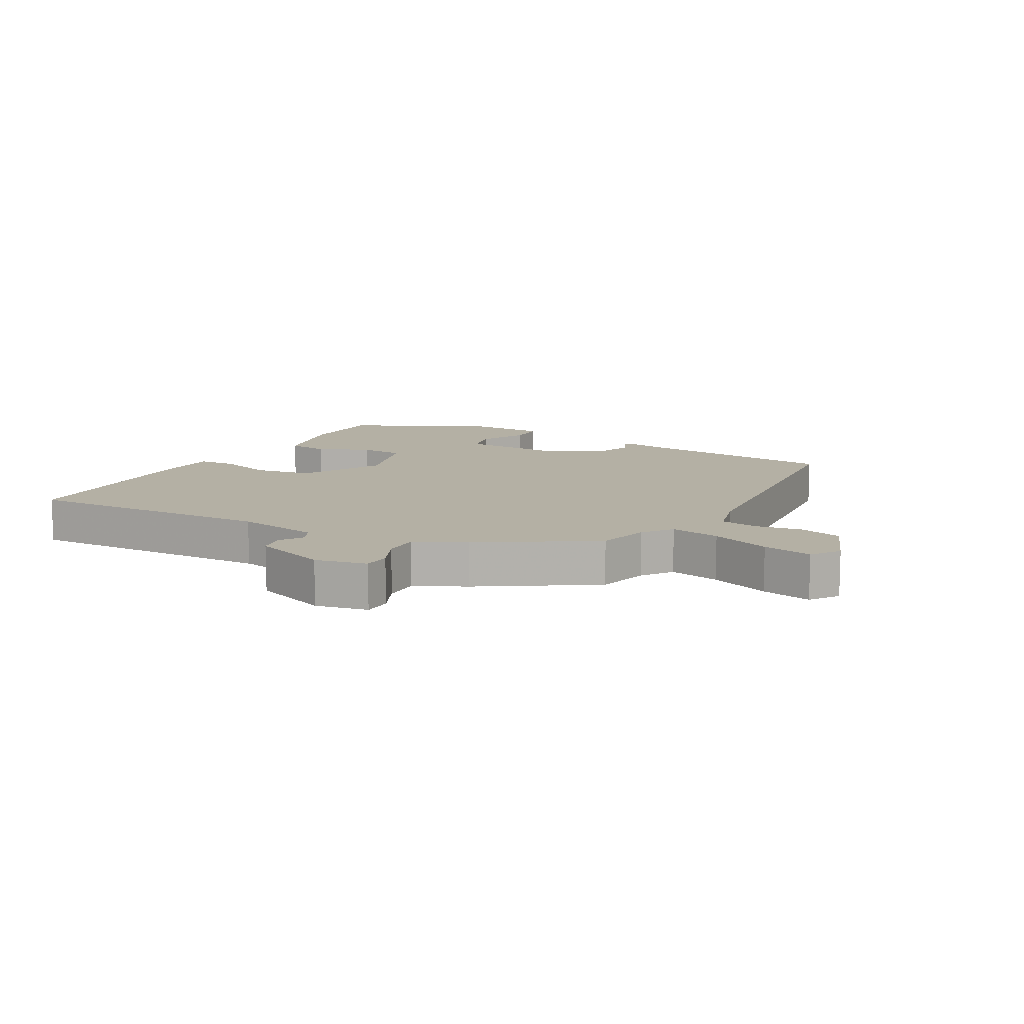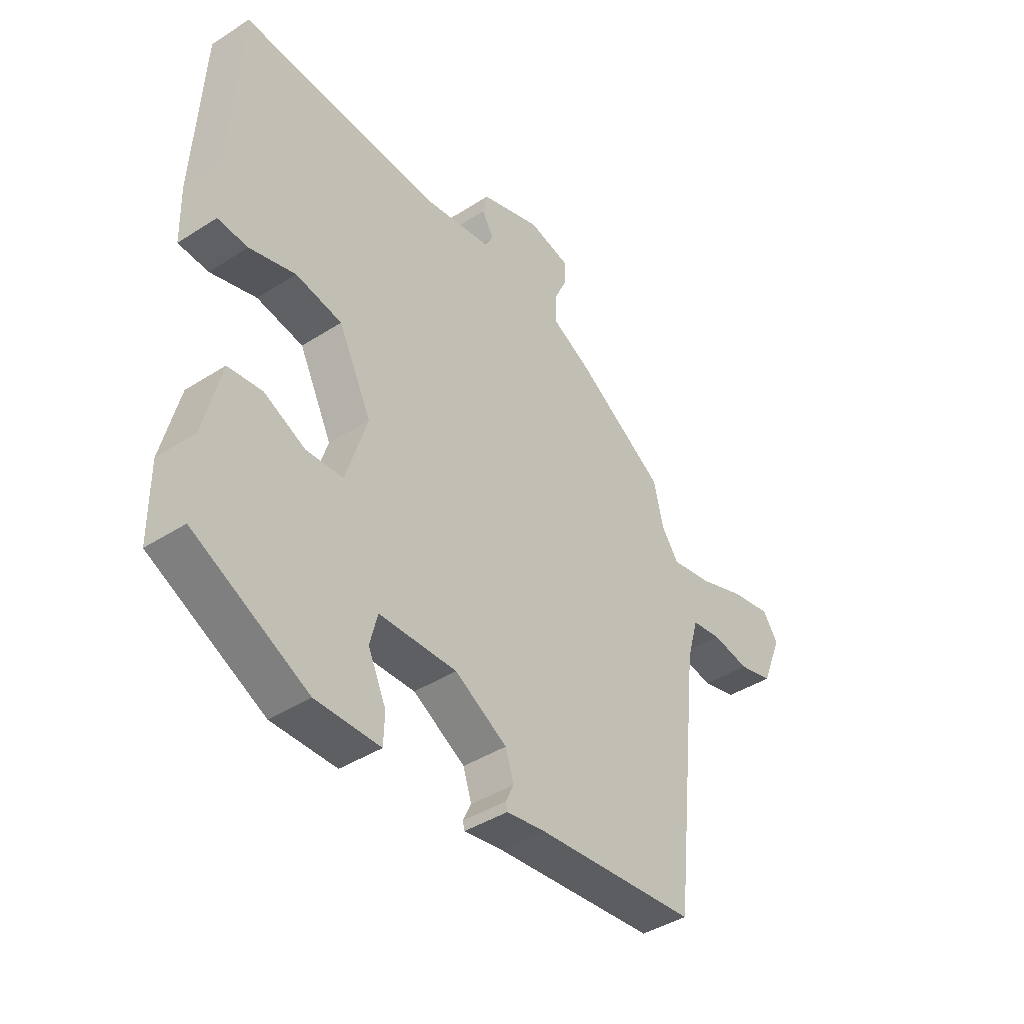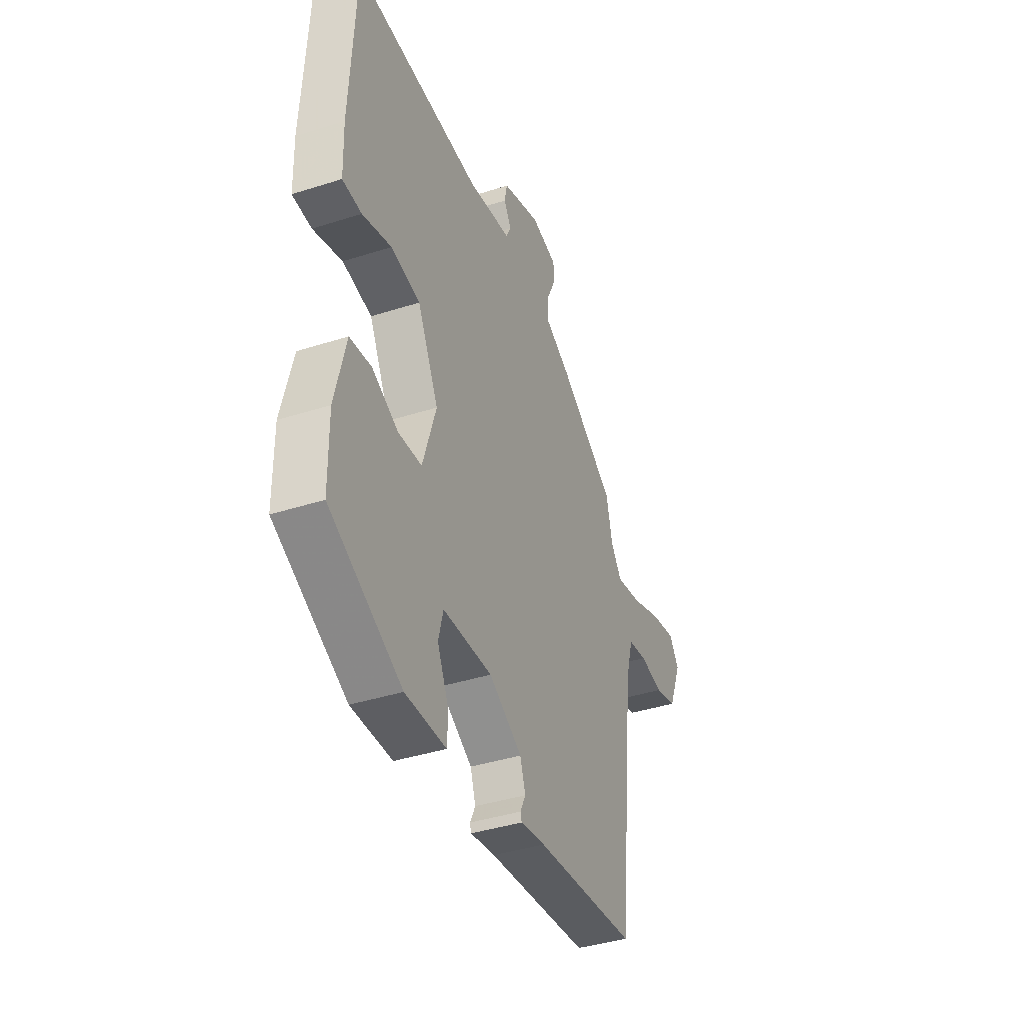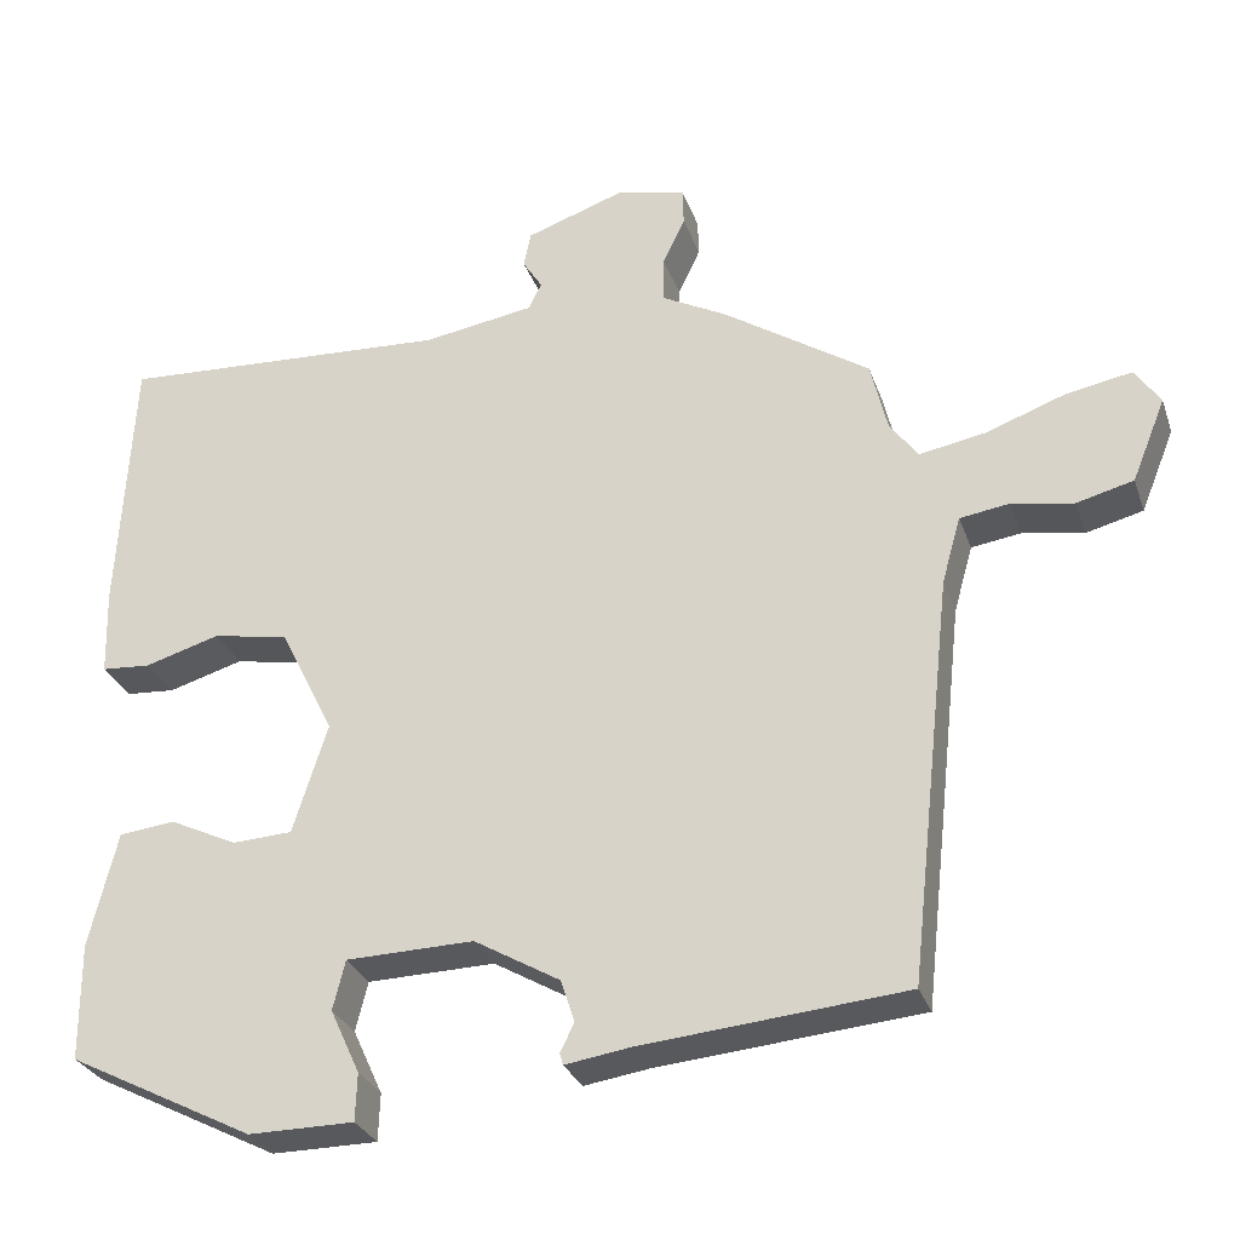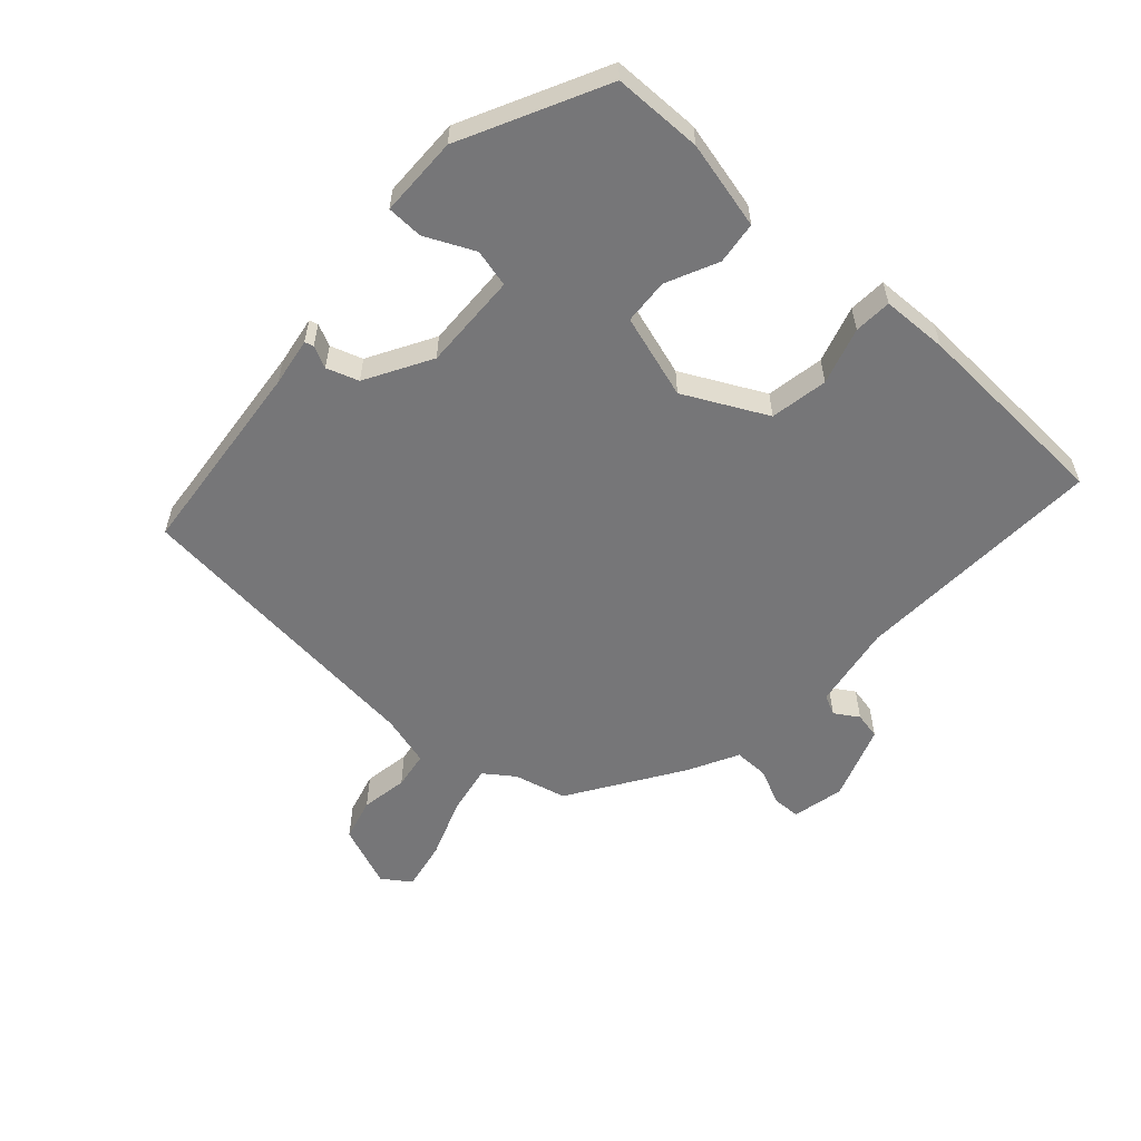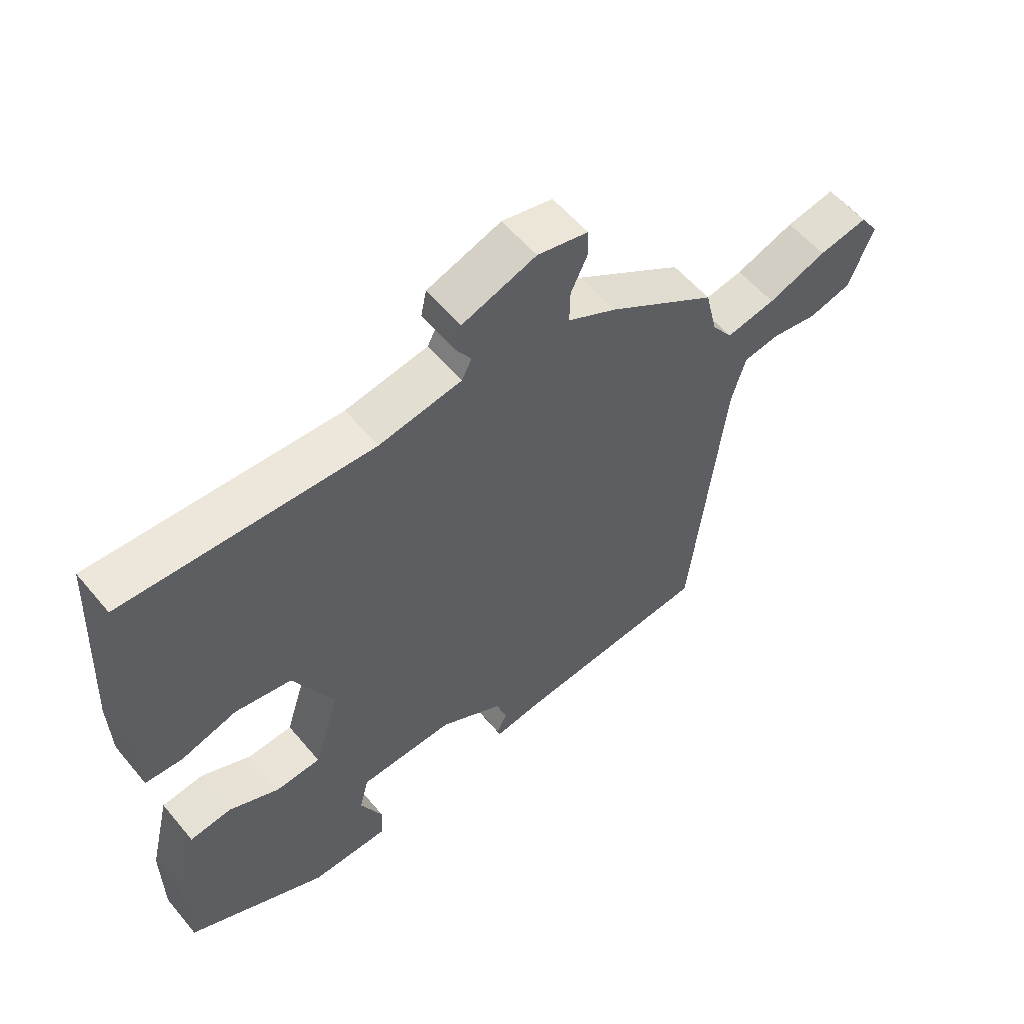
<metadata>
{"format":"obj","ext":"obj","renderer":"f3d","projection":"perspective","resolution":1024,"background":"white","views":[{"elev":11.4,"azim":29.9,"up":"+Y"},{"elev":-41.6,"azim":-52.2,"up":"+Z"},{"elev":-39.6,"azim":-68.3,"up":"+Z"},{"elev":-29.0,"azim":17.3,"up":"+Z"},{"elev":-56.9,"azim":-131.8,"up":"+Y"},{"elev":56.8,"azim":-39.3,"up":"+Z"}]}
</metadata>
<code>
v -0.504 0.07 -0.431
v -0.505 0.07 -0.289
v -0.471 0.07 -0.149
v -0.403 0.07 -0.141
v -0.321 0.07 -0.18
v -0.248 0.07 -0.176
v -0.206 0.07 -0.042
v -0.272 0.07 0.09
v -0.364 0.07 0.107
v -0.455 0.07 0.08
v -0.515 0.07 0.084
v -0.518 0.07 0.19
v -0.501 0.07 0.515
v -0.097 0.07 0.495
v 0.038 0.07 0.517
v 0.054 0.07 0.549
v 0.03 0.07 0.587
v 0.039 0.07 0.63
v 0.16 0.07 0.672
v 0.243 0.07 0.653
v 0.244 0.07 0.608
v 0.217 0.07 0.551
v 0.216 0.07 0.495
v 0.296 0.07 0.453
v 0.473 0.07 0.337
v 0.493 0.07 0.253
v 0.527 0.07 0.205
v 0.608 0.07 0.22
v 0.704 0.07 0.255
v 0.784 0.07 0.27
v 0.815 0.07 0.225
v 0.774 0.07 0.124
v 0.705 0.07 0.106
v 0.63 0.07 0.119
v 0.57 0.07 0.11
v 0.547 0.07 0.029
v 0.493 0.07 -0.462
v 0.172 0.07 -0.492
v 0.094 0.07 -0.504
v 0.09 0.07 -0.49
v 0.107 0.07 -0.455
v 0.09 0.07 -0.404
v -0.014 0.07 -0.344
v -0.169 0.07 -0.348
v -0.184 0.07 -0.408
v -0.148 0.07 -0.486
v -0.15 0.07 -0.544
v -0.278 0.07 -0.545
v -0.504 0 -0.431
v -0.505 0 -0.289
v -0.471 0 -0.149
v -0.403 0 -0.141
v -0.321 0 -0.18
v -0.248 0 -0.176
v -0.206 0 -0.042
v -0.272 0 0.09
v -0.364 0 0.107
v -0.455 0 0.08
v -0.515 0 0.084
v -0.518 0 0.19
v -0.501 0 0.515
v -0.097 0 0.495
v 0.038 0 0.517
v 0.054 0 0.549
v 0.03 0 0.587
v 0.039 0 0.63
v 0.16 0 0.672
v 0.243 0 0.653
v 0.244 0 0.608
v 0.217 0 0.551
v 0.216 0 0.495
v 0.296 0 0.453
v 0.473 0 0.337
v 0.493 0 0.253
v 0.527 0 0.205
v 0.608 0 0.22
v 0.704 0 0.255
v 0.784 0 0.27
v 0.815 0 0.225
v 0.774 0 0.124
v 0.705 0 0.106
v 0.63 0 0.119
v 0.57 0 0.11
v 0.547 0 0.029
v 0.493 0 -0.462
v 0.172 0 -0.492
v 0.094 0 -0.504
v 0.09 0 -0.49
v 0.107 0 -0.455
v 0.09 0 -0.404
v -0.014 0 -0.344
v -0.169 0 -0.348
v -0.184 0 -0.408
v -0.148 0 -0.486
v -0.15 0 -0.544
v -0.278 0 -0.545
f 3 4 5
f 2 3 5
f 1 2 5
f 48 1 5
f 47 48 5
f 46 47 5
f 45 46 5
f 44 45 5 6
f 43 44 6 7
f 42 43 7 8
f 38 39 40 41
f 38 41 42
f 37 38 42
f 36 37 42
f 35 36 42 8
f 32 33 34
f 31 32 34
f 30 31 34
f 29 30 34
f 28 29 34
f 27 28 34 35
f 35 8 9
f 27 35 9
f 26 27 9
f 25 26 9
f 24 25 9
f 23 24 9
f 20 21 22
f 19 20 22
f 18 19 22
f 17 18 22
f 16 17 22
f 15 16 22 23
f 10 11 12
f 9 10 12
f 23 9 12
f 15 23 12
f 14 15 12
f 12 13 14
f 53 52 51
f 53 51 50
f 53 50 49
f 53 49 96
f 53 96 95
f 53 95 94
f 53 94 93
f 54 53 93 92
f 55 54 92 91
f 56 55 91 90
f 89 88 87 86
f 90 89 86
f 90 86 85
f 90 85 84
f 56 90 84 83
f 82 81 80
f 82 80 79
f 82 79 78
f 82 78 77
f 82 77 76
f 83 82 76 75
f 57 56 83
f 57 83 75
f 57 75 74
f 57 74 73
f 57 73 72
f 57 72 71
f 70 69 68
f 70 68 67
f 70 67 66
f 70 66 65
f 70 65 64
f 71 70 64 63
f 60 59 58
f 60 58 57
f 60 57 71
f 60 71 63
f 60 63 62
f 62 61 60
f 1 49 50 2
f 2 50 51 3
f 3 51 52 4
f 4 52 53 5
f 5 53 54 6
f 6 54 55 7
f 7 55 56 8
f 8 56 57 9
f 9 57 58 10
f 10 58 59 11
f 11 59 60 12
f 12 60 61 13
f 13 61 62 14
f 14 62 63 15
f 15 63 64 16
f 16 64 65 17
f 17 65 66 18
f 18 66 67 19
f 19 67 68 20
f 20 68 69 21
f 21 69 70 22
f 22 70 71 23
f 23 71 72 24
f 24 72 73 25
f 25 73 74 26
f 26 74 75 27
f 27 75 76 28
f 28 76 77 29
f 29 77 78 30
f 30 78 79 31
f 31 79 80 32
f 32 80 81 33
f 33 81 82 34
f 34 82 83 35
f 35 83 84 36
f 36 84 85 37
f 37 85 86 38
f 38 86 87 39
f 39 87 88 40
f 40 88 89 41
f 41 89 90 42
f 42 90 91 43
f 43 91 92 44
f 44 92 93 45
f 45 93 94 46
f 46 94 95 47
f 47 95 96 48
f 48 96 49 1

</code>
